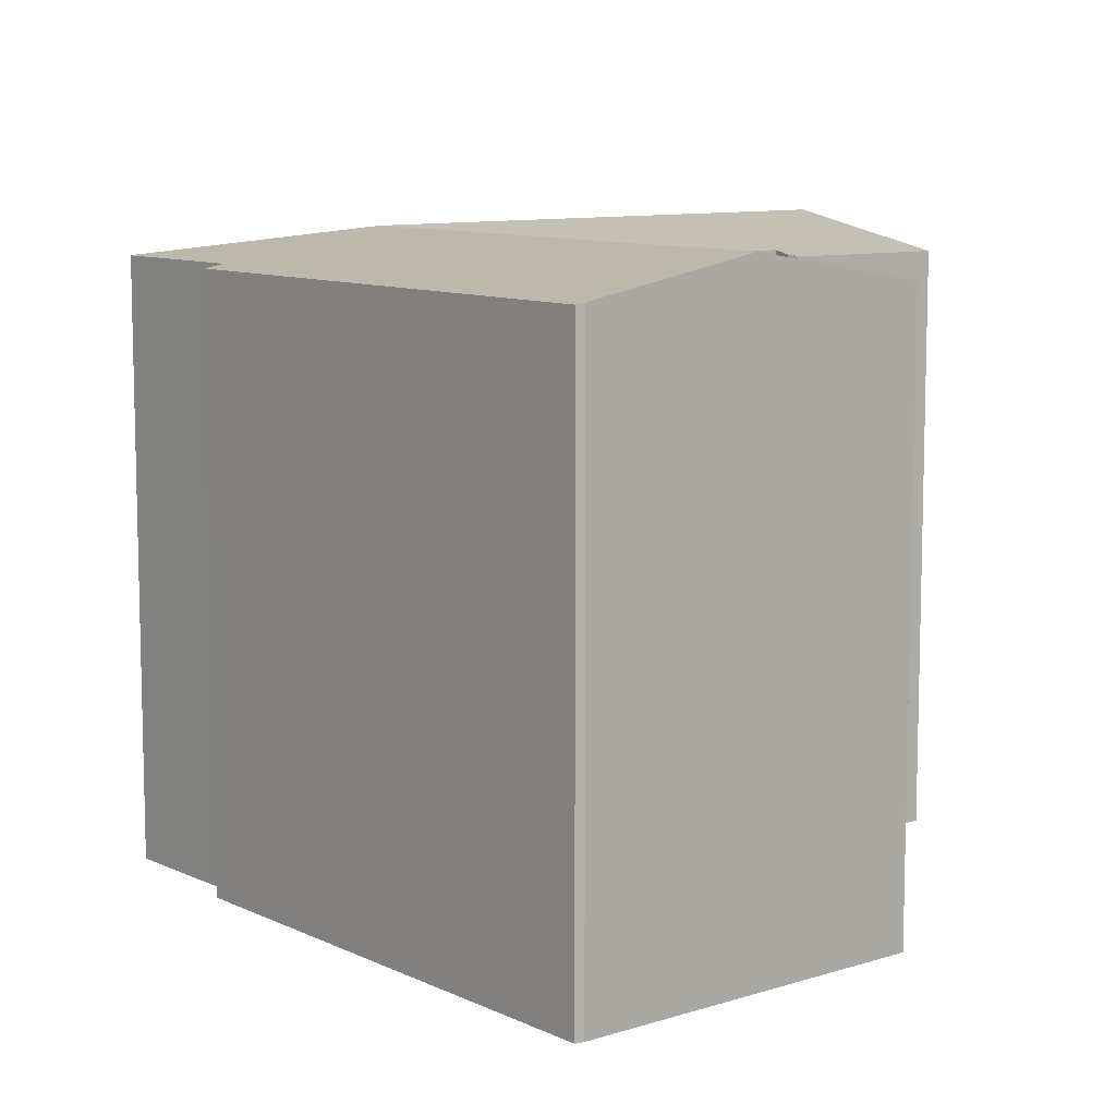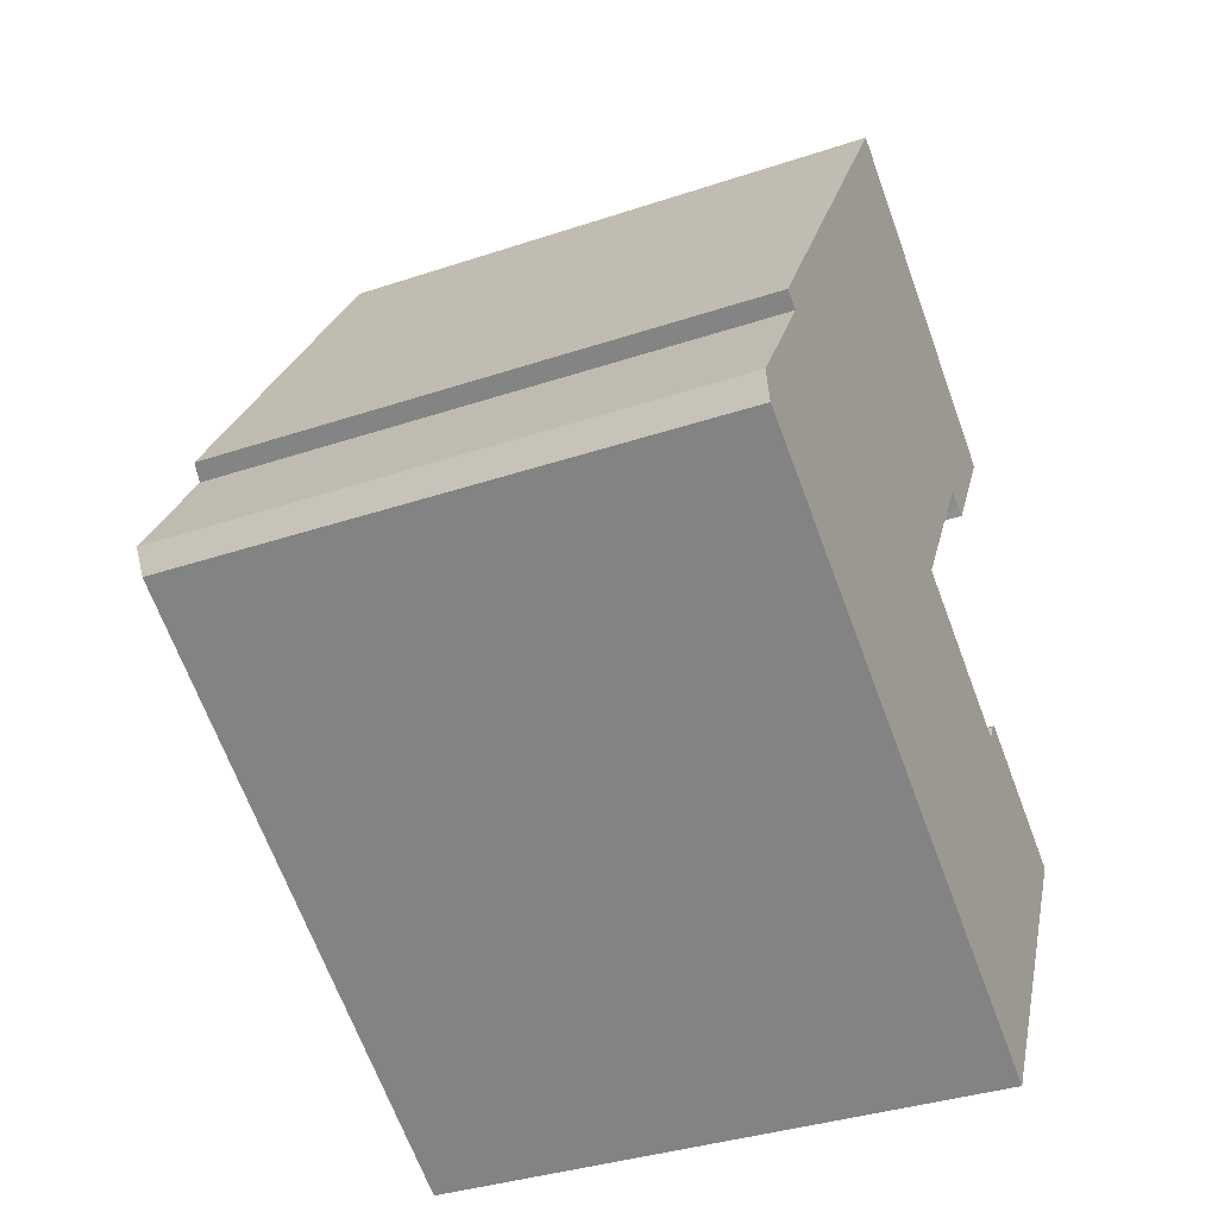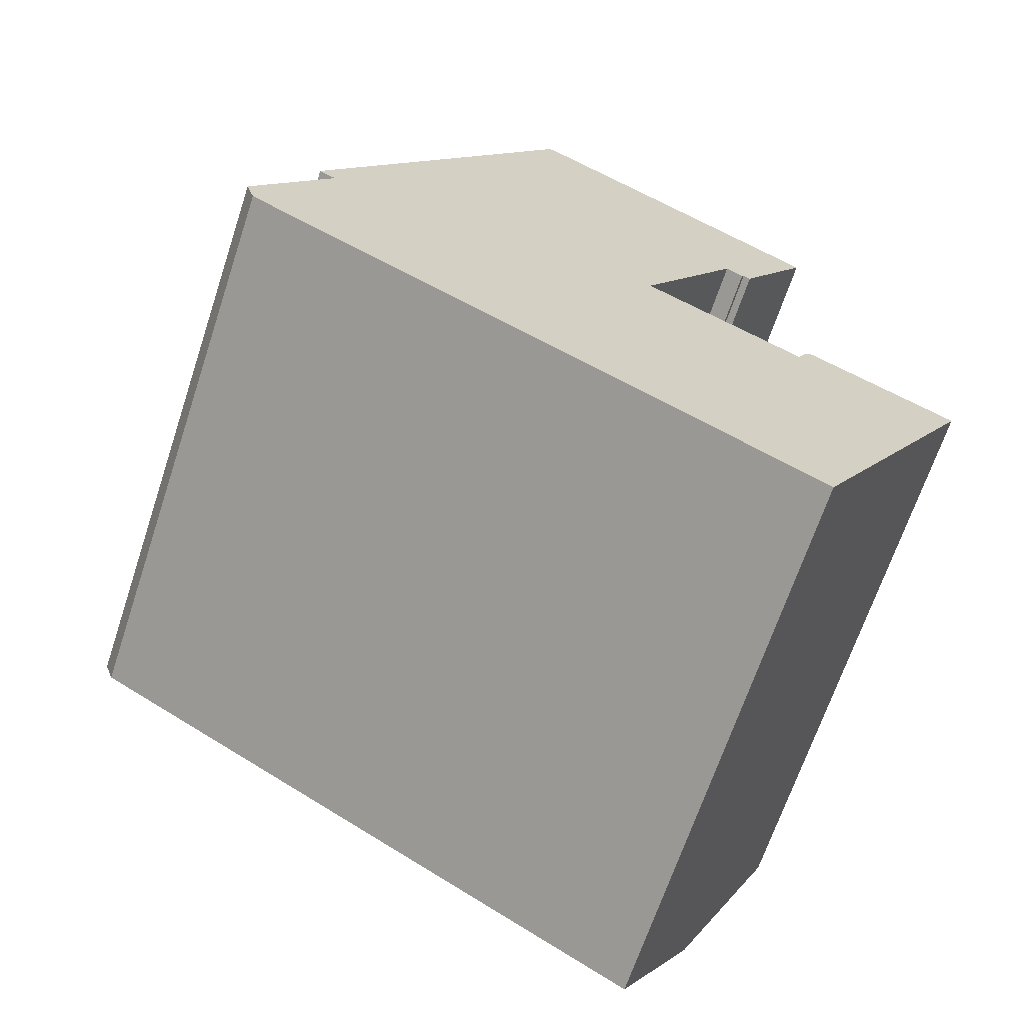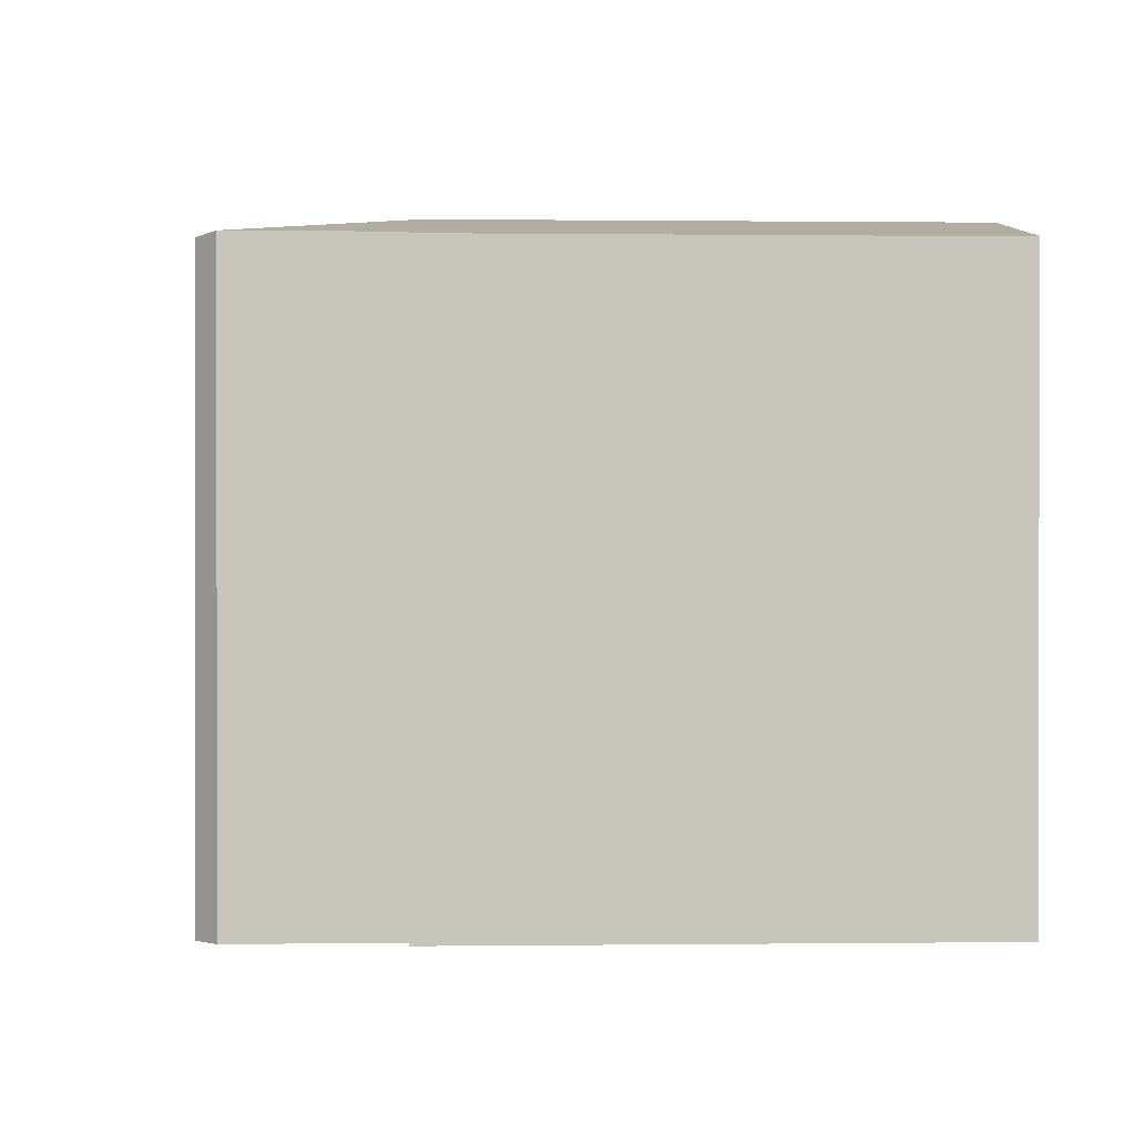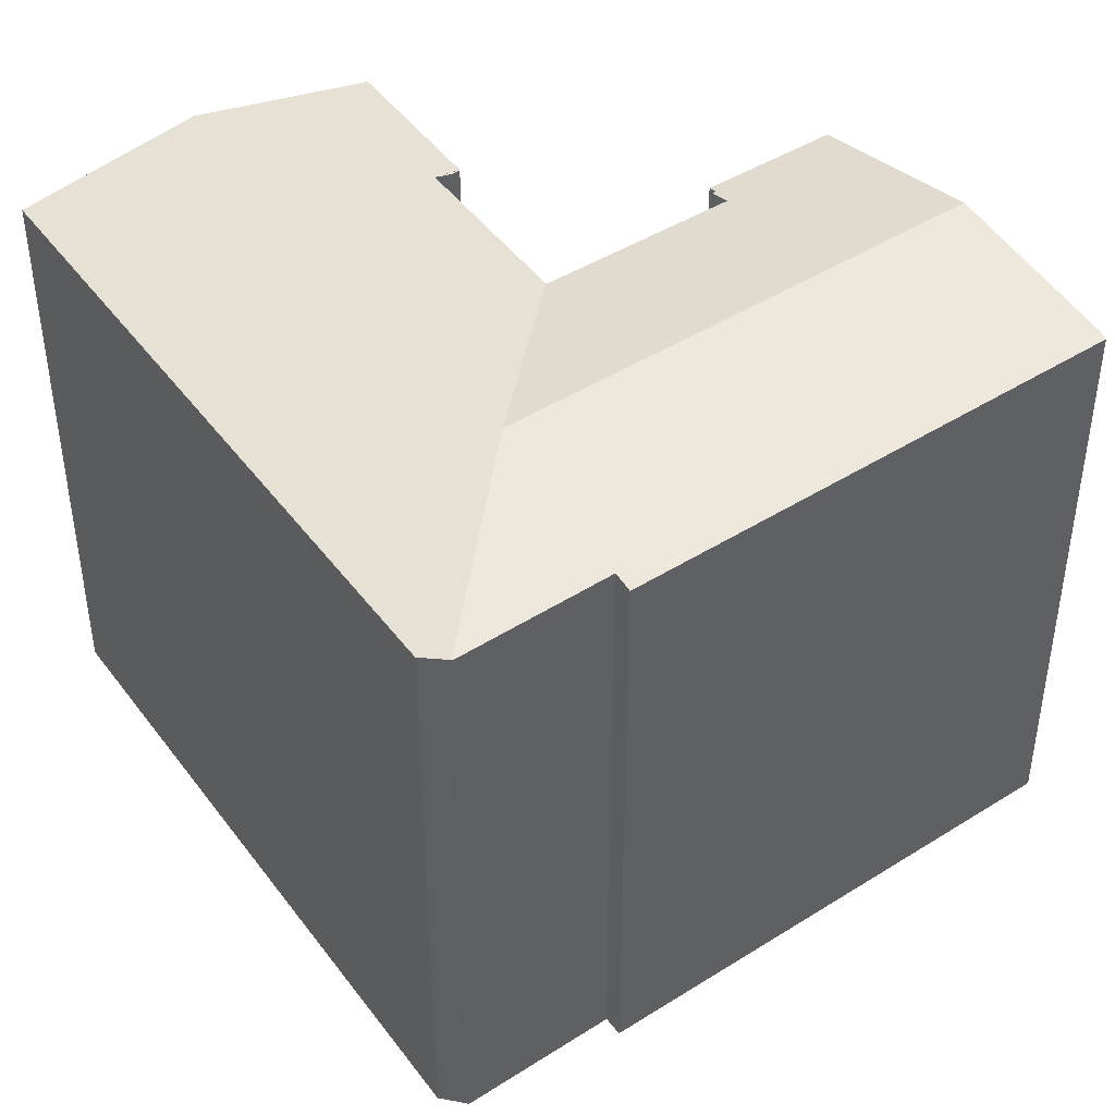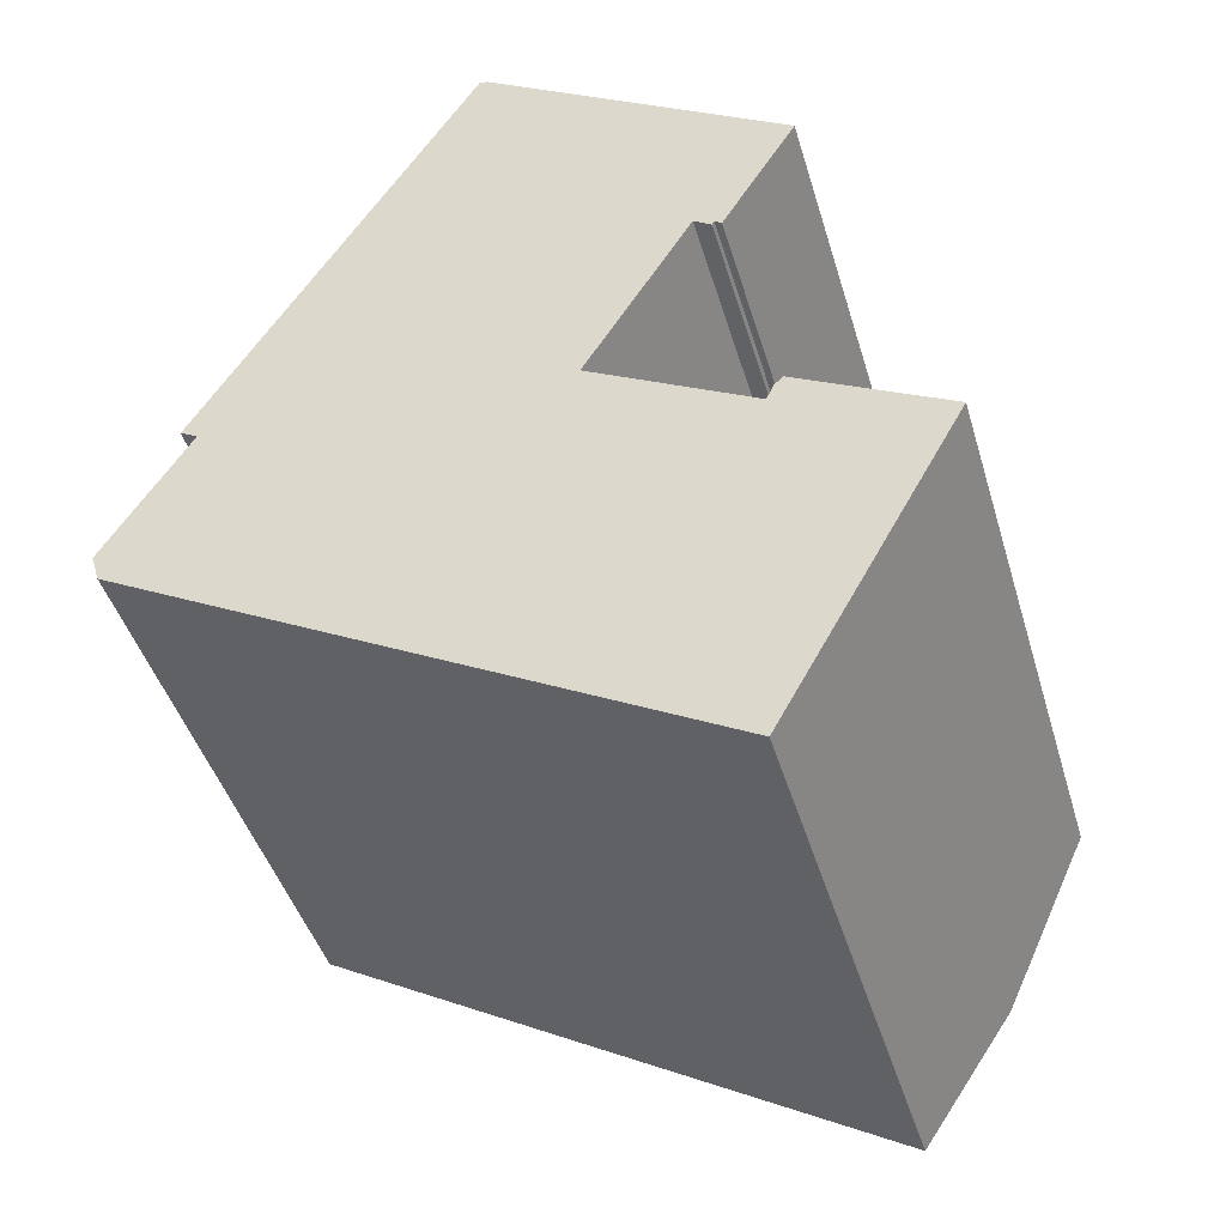
<metadata>
{"format":"obj","ext":"obj","renderer":"f3d","projection":"perspective","resolution":1024,"background":"white","views":[{"elev":9.7,"azim":-7.6,"up":"+Y"},{"elev":-36.2,"azim":-66.4,"up":"+Z"},{"elev":-67.0,"azim":-18.3,"up":"+Z"},{"elev":0.4,"azim":-61.0,"up":"+Y"},{"elev":44.3,"azim":-94.7,"up":"+Y"},{"elev":-44.1,"azim":16.2,"up":"+Z"}]}
</metadata>
<code>
v  24.07 24.06 11.11
v  26.18 24.26 16.67
v  27.11 24.07 16.09
v  20.65 25.4 20.14
v  23.78 24.13 11.32
v  22.95 24.28 11.64
v  13.54 25.4 8.692
v  23.68 24.13 11.16
v  19.21 24.27 5.519
v  18.56 24.27 4.456
v  9.535 25.4 2.257
v  18.6 24.26 4.438
v  26.03 24.04 1.708
v  25.37 24.25 0.732
v  25.7 24.11 1.43
v  32.23 24.01 -1.595
v  26.04 24.03 1.72
v  16.38 25.4 -1.568
v  19.73 24.26 3.819
v  28.48 25.4 -8.331
v  31.57 24.25 -2.767
v  32.16 24.04 -1.718
v  0.357 24.05 -1.17
v  0.011 24.2 -0.037
v  12.43 24.05 -7.918
v  24.85 24.05 -14.86
v  24.98 24.1 -14.62
v  0 24.2 1.482e-15
v  3.479 24.2 5.526
v  2.762 24.06 5.933
v  6.8 24.06 12.46
v  14.06 24.05 24.18
v  14.4 24.12 24.05
v  3.479 -3.384e-16 5.526
v  0 0 0
v  2.762 -3.633e-16 5.933
v  14.06 -1.481e-15 24.18
v  6.8 -7.626e-16 12.46
v  25.37 -4.482e-17 0.732
v  25.7 -8.756e-17 1.43
v  26.03 24.04 1.706
v  26.03 -1.046e-16 1.708
v  26.04 -1.053e-16 1.72
v  23.78 -6.933e-16 11.32
v  24.07 -6.805e-16 11.11
v  22.95 -7.126e-16 11.64
v  23.68 -6.835e-16 11.16
v  24.85 9.099e-16 -14.86
v  0.357 7.164e-17 -1.17
v  12.43 4.848e-16 -7.918
v  14.4 -1.473e-15 24.05
v  27.11 -9.851e-16 16.09
v  26.18 -1.021e-15 16.67
v  20.65 -1.233e-15 20.14
v  18.56 -2.729e-16 4.456
v  19.73 -2.338e-16 3.819
v  18.6 -2.717e-16 4.438
v  32.23 9.767e-17 -1.595
v  19.21 -3.379e-16 5.519
v  24.98 8.955e-16 -14.62
v  32.16 1.052e-16 -1.718
v  31.57 1.694e-16 -2.767
v  28.48 5.101e-16 -8.331
v  0.011 2.266e-18 -0.037
g defaultobject
f 1 2 3
f 2 1 4
f 4 1 5
f 4 5 6
f 4 6 7
f 6 5 8
f 7 6 9
f 7 9 10
f 7 10 11
f 11 10 12
f 13 14 15
f 16 14 17
f 12 18 11
f 18 12 19
f 18 19 14
f 18 14 20
f 20 14 21
f 21 14 16
f 21 16 22
f 11 23 24
f 23 11 25
f 25 11 18
f 25 18 26
f 26 18 20
f 26 20 27
f 28 11 24
f 11 28 29
f 11 29 30
f 11 30 31
f 11 31 7
f 7 31 4
f 4 31 32
f 4 32 33
f 28 34 29
f 34 28 35
f 36 31 30
f 31 36 32
f 32 36 37
f 37 36 38
f 39 15 14
f 15 39 40
f 40 41 15
f 41 40 42
f 42 13 41
f 42 17 13
f 17 42 43
f 34 30 29
f 30 34 36
f 1 44 5
f 44 1 45
f 8 46 6
f 46 8 47
f 48 25 26
f 25 48 23
f 23 48 49
f 49 48 50
f 32 51 33
f 51 32 37
f 51 4 33
f 4 51 2
f 2 51 3
f 3 51 52
f 52 51 53
f 53 51 54
f 55 12 10
f 12 55 19
f 19 55 14
f 14 55 39
f 39 55 56
f 56 55 57
f 43 16 17
f 16 43 58
f 52 1 3
f 1 52 45
f 44 8 5
f 8 44 47
f 46 9 6
f 9 46 10
f 10 46 55
f 55 46 59
f 58 22 16
f 22 58 21
f 21 58 20
f 20 58 27
f 27 58 26
f 26 58 60
f 26 60 48
f 60 58 61
f 60 61 62
f 60 62 63
f 23 28 24
f 28 23 35
f 35 23 64
f 64 23 49
f 43 39 58
f 39 43 42
f 39 42 40
f 52 44 45
f 44 52 46
f 60 50 48
f 50 60 63
f 50 63 62
f 50 62 49
f 49 62 61
f 49 61 58
f 49 58 39
f 49 39 56
f 49 56 35
f 35 56 57
f 35 57 34
f 34 57 55
f 34 55 59
f 34 59 46
f 34 46 36
f 36 46 38
f 38 46 52
f 38 52 53
f 38 53 54
f 38 54 37
f 37 54 51
f 46 47 44

</code>
